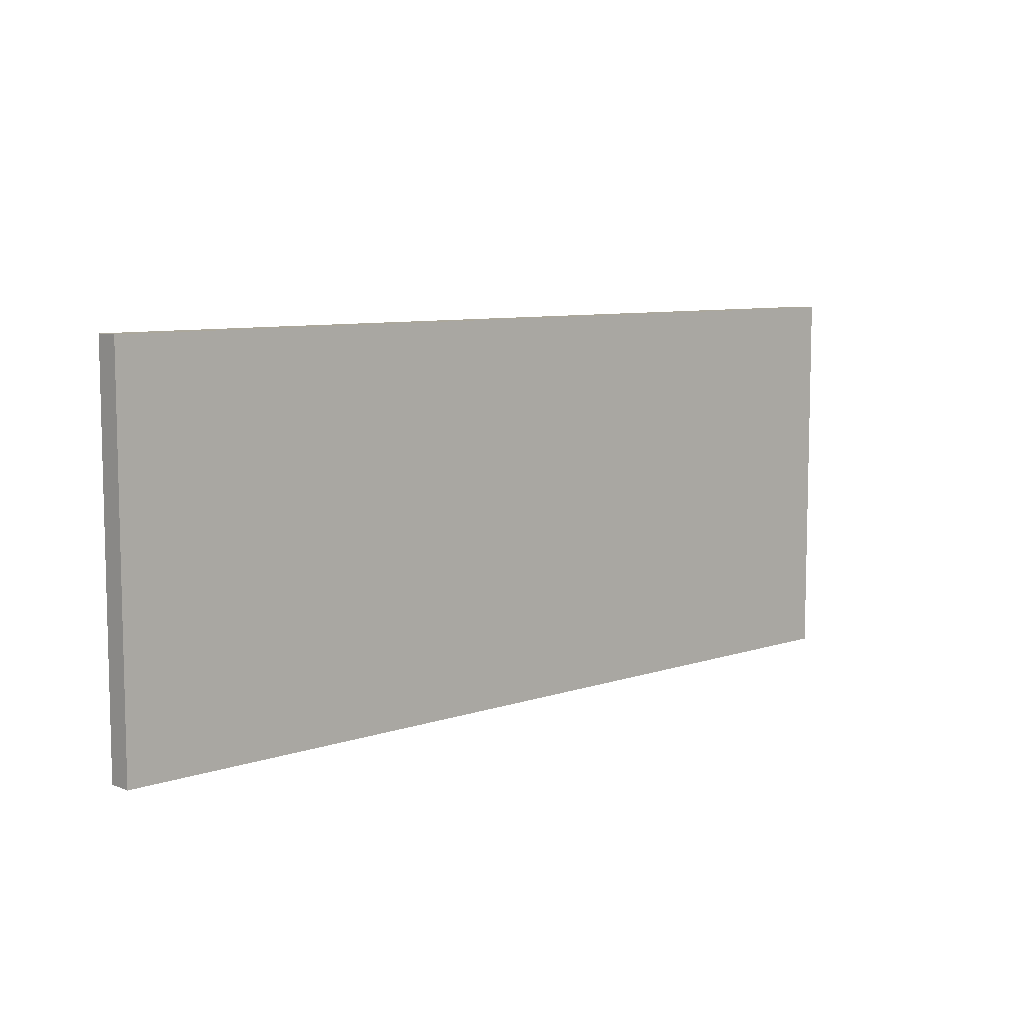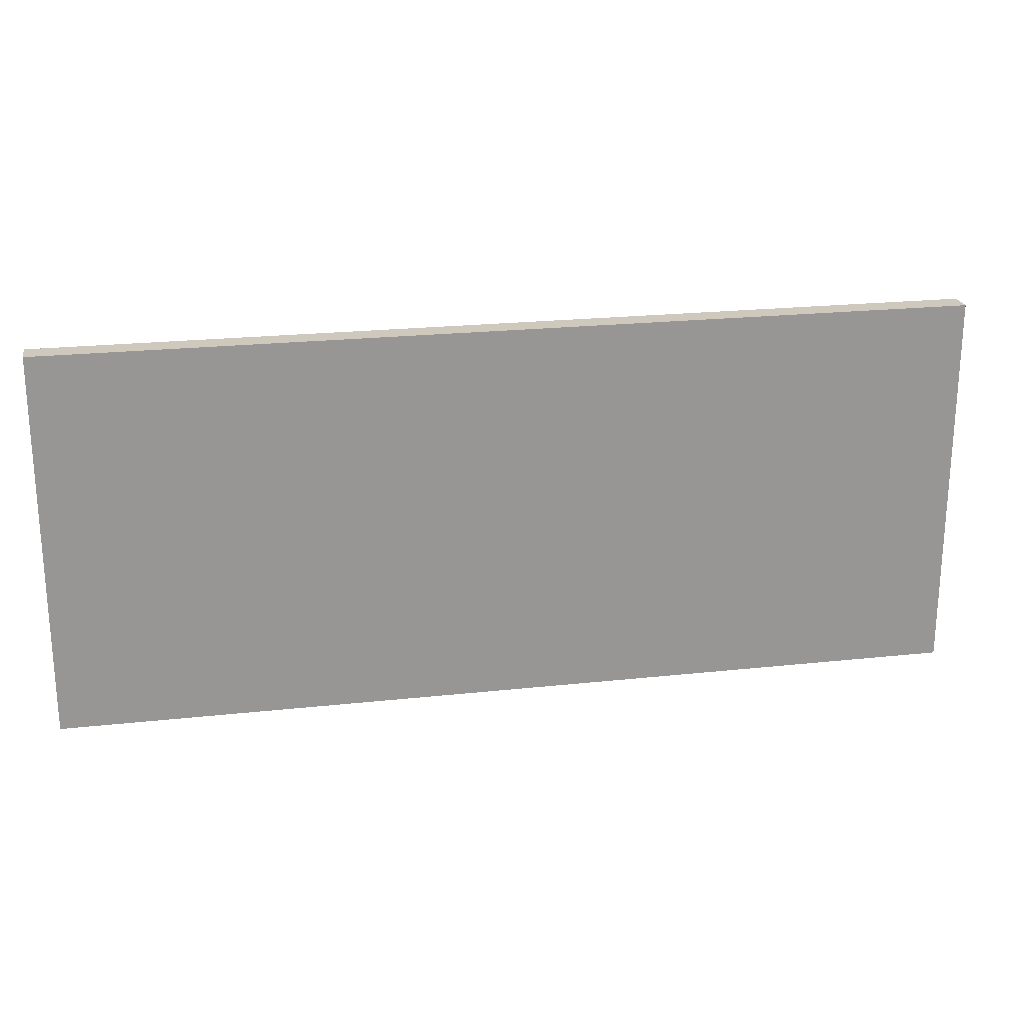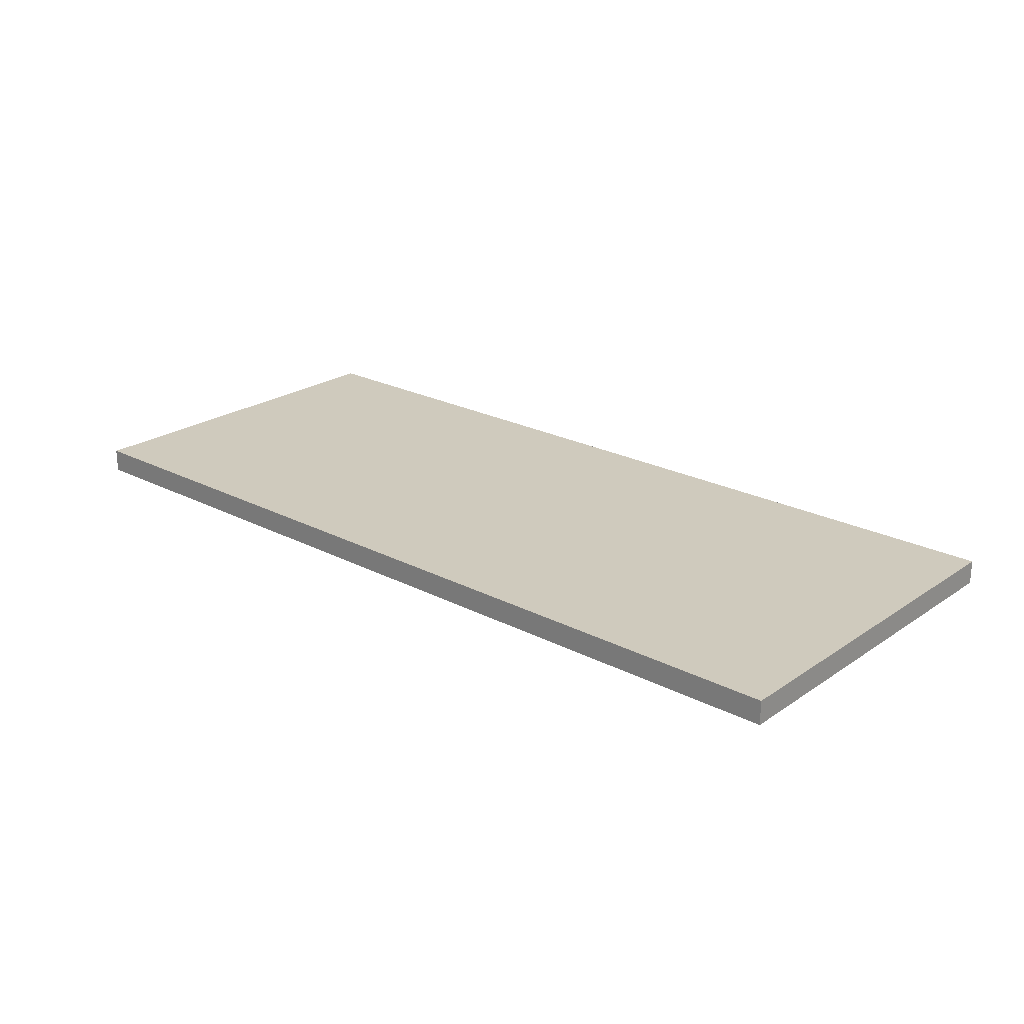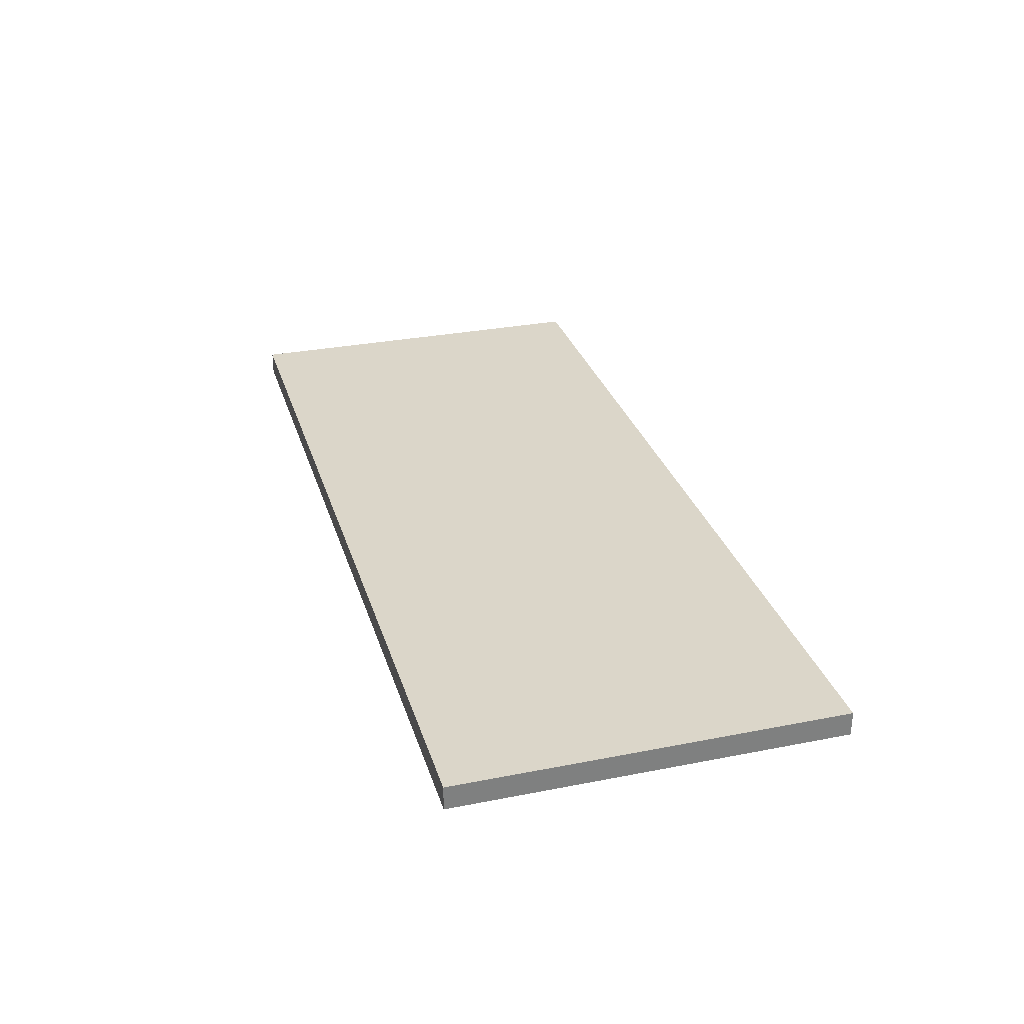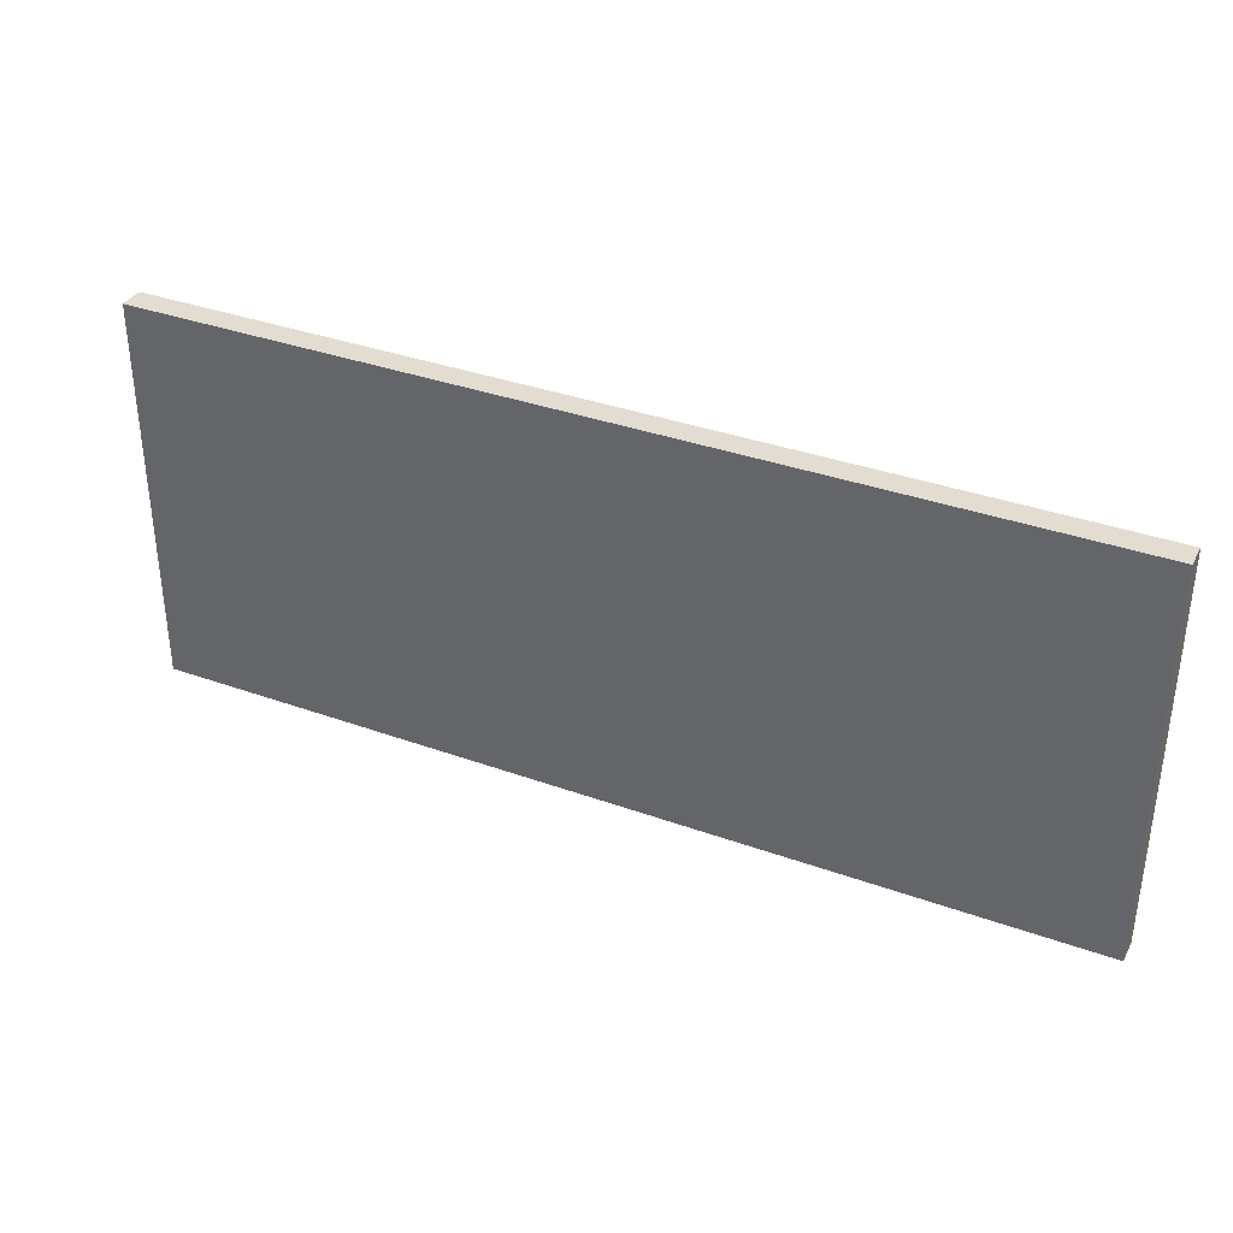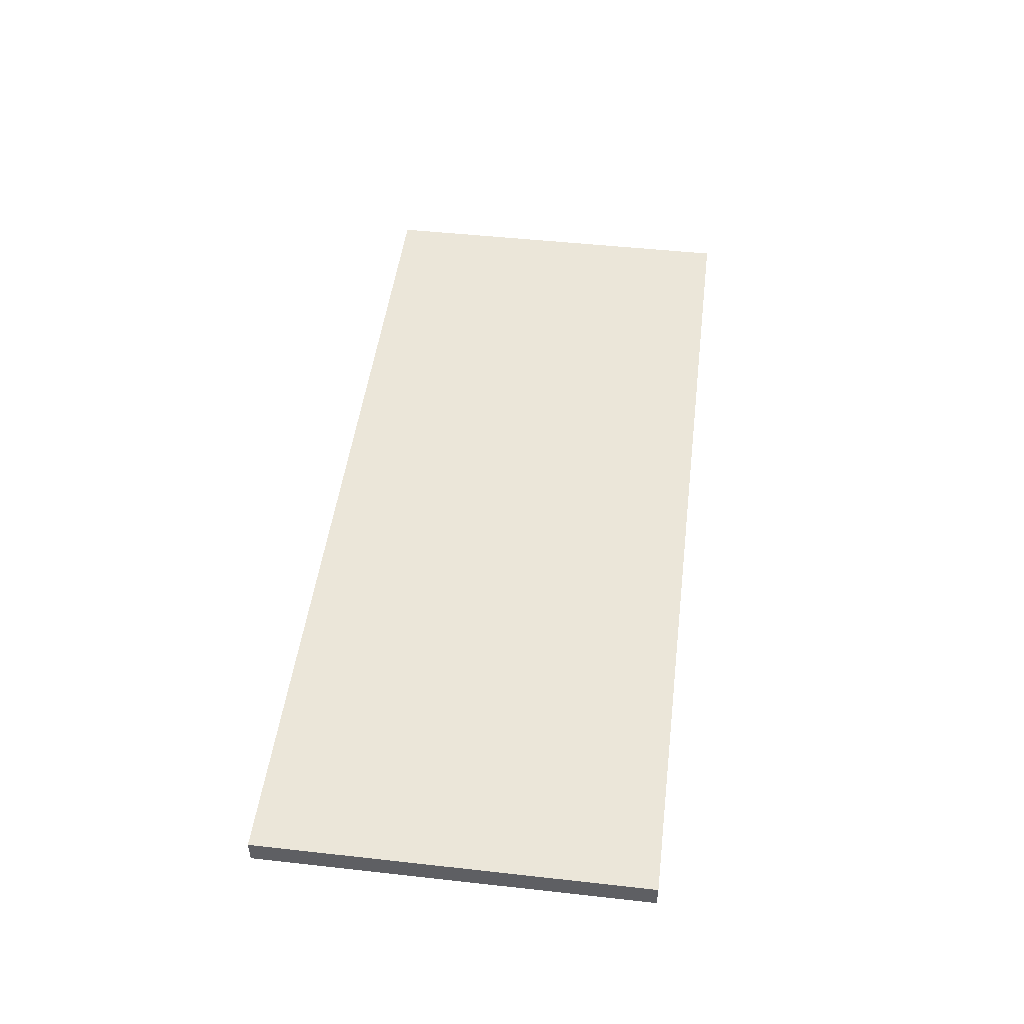
<metadata>
{"format":"obj","ext":"obj","renderer":"f3d","projection":"perspective","resolution":1024,"background":"white","views":[{"elev":8.1,"azim":-43.1,"up":"+Z"},{"elev":22.3,"azim":-10.7,"up":"+Z"},{"elev":23.1,"azim":-138.7,"up":"+Y"},{"elev":30.1,"azim":74.0,"up":"+Y"},{"elev":35.4,"azim":25.5,"up":"+Z"},{"elev":48.1,"azim":97.1,"up":"+Y"}]}
</metadata>
<code>
o
v -17 0 9.3
v -17 0 10.2
v -17 0 10.4
v -17 0 10.9
v -17 0.1 9.3
v -17 0.1 10.2
v -17 0.1 10.4
v -17 0.1 10.9
v -13.2 0 9.3
v -13.2 0 9.8
v -13.2 0 9.9
v -13.2 0 10.3
v -13.2 0 10.4
v -13.2 0 10.9
v -13.2 0.1 9.3
v -13.2 0.1 9.8
v -13.2 0.1 9.9
v -13.2 0.1 10.3
v -13.2 0.1 10.4
v -13.2 0.1 10.9
v -17 0 9.3
v -17 0.1 9.3
v -13.2 0 9.3
v -13.2 0.1 9.3
v -17 0 10.9
v -17 0.1 10.9
v -13.2 0 10.9
v -13.2 0.1 10.9
v -17 0 9.3
v -13.2 0 9.3
v -16 0 9.7
v -15.3 0 9.7
v -16.1 0 9.8
v -16 0 9.8
v -15.3 0 9.8
v -15 0 9.8
v -14 0 9.8
v -13.2 0 9.8
v -16.5 0 9.9
v -16.1 0 9.9
v -16 0 9.9
v -15.3 0 9.9
v -15 0 9.9
v -14 0 9.9
v -13.2 0 9.9
v -16.7 0 10
v -16.5 0 10
v -16.1 0 10
v -15 0 10
v -14 0 10
v -16.9 0 10.1
v -16.7 0 10.1
v -16.6 0 10.1
v -16.5 0 10.1
v -17 0 10.2
v -16.9 0 10.2
v -16.8 0 10.2
v -16.6 0 10.2
v -16.9 0 10.3
v -16.8 0 10.3
v -16 0 10.3
v -13.2 0 10.3
v -17 0 10.4
v -16.9 0 10.4
v -16 0 10.4
v -13.2 0 10.4
v -16.9 0 10.5
v -16 0 10.5
v -17 0 10.9
v -13.2 0 10.9
v -17 0.1 9.3
v -13.2 0.1 9.3
v -16 0.1 9.7
v -15.3 0.1 9.7
v -16.1 0.1 9.8
v -16 0.1 9.8
v -15.3 0.1 9.8
v -15 0.1 9.8
v -14 0.1 9.8
v -13.2 0.1 9.8
v -16.5 0.1 9.9
v -16.1 0.1 9.9
v -16 0.1 9.9
v -15.3 0.1 9.9
v -15 0.1 9.9
v -14 0.1 9.9
v -13.2 0.1 9.9
v -16.7 0.1 10
v -16.5 0.1 10
v -16.1 0.1 10
v -15 0.1 10
v -14 0.1 10
v -16.9 0.1 10.1
v -16.7 0.1 10.1
v -16.6 0.1 10.1
v -16.5 0.1 10.1
v -17 0.1 10.2
v -16.9 0.1 10.2
v -16.8 0.1 10.2
v -16.6 0.1 10.2
v -16.9 0.1 10.3
v -16.8 0.1 10.3
v -16 0.1 10.3
v -13.2 0.1 10.3
v -17 0.1 10.4
v -16.9 0.1 10.4
v -16 0.1 10.4
v -13.2 0.1 10.4
v -16.9 0.1 10.5
v -16 0.1 10.5
v -17 0.1 10.9
v -13.2 0.1 10.9
f 1 2 5
f 2 3 6
f 5 2 6
f 3 4 7
f 6 3 7
f 7 4 8
f 15 10 9
f 16 11 10
f 16 10 15
f 17 12 11
f 17 11 16
f 18 13 12
f 18 12 17
f 19 14 13
f 19 13 18
f 20 14 19
f 21 22 23
f 23 22 24
f 27 26 25
f 28 26 27
f 29 30 31
f 31 30 32
f 29 31 33
f 31 32 34
f 33 31 34
f 32 30 35
f 34 32 35
f 35 30 36
f 36 30 37
f 37 30 38
f 29 33 39
f 33 34 40
f 39 33 40
f 34 35 41
f 40 34 41
f 35 36 42
f 41 35 42
f 36 37 43
f 42 36 43
f 37 38 44
f 43 37 44
f 44 38 45
f 29 39 46
f 39 40 47
f 46 39 47
f 40 41 48
f 47 40 48
f 41 42 48
f 42 43 48
f 43 44 49
f 48 43 49
f 44 45 50
f 49 44 50
f 29 46 51
f 46 47 52
f 51 46 52
f 52 47 53
f 48 49 54
f 53 47 54
f 47 48 54
f 49 50 54
f 29 51 55
f 52 53 56
f 55 51 56
f 51 52 56
f 56 53 57
f 53 54 58
f 57 53 58
f 56 57 59
f 55 56 59
f 57 58 60
f 59 57 60
f 54 50 61
f 60 58 61
f 58 54 61
f 50 45 62
f 61 50 62
f 55 59 63
f 60 61 64
f 63 59 64
f 59 60 64
f 61 62 65
f 64 61 65
f 65 62 66
f 63 64 67
f 64 65 67
f 65 66 68
f 67 65 68
f 63 67 69
f 67 68 69
f 68 66 70
f 69 68 70
f 73 72 71
f 74 72 73
f 75 73 71
f 76 74 73
f 76 73 75
f 77 72 74
f 77 74 76
f 78 72 77
f 79 72 78
f 80 72 79
f 81 75 71
f 82 76 75
f 82 75 81
f 83 77 76
f 83 76 82
f 84 78 77
f 84 77 83
f 85 79 78
f 85 78 84
f 86 80 79
f 86 79 85
f 87 80 86
f 88 81 71
f 89 82 81
f 89 81 88
f 90 83 82
f 90 82 89
f 90 84 83
f 90 85 84
f 91 86 85
f 91 85 90
f 92 87 86
f 92 86 91
f 93 88 71
f 94 89 88
f 94 88 93
f 95 89 94
f 96 91 90
f 96 89 95
f 96 90 89
f 96 92 91
f 97 93 71
f 98 95 94
f 98 93 97
f 98 94 93
f 99 95 98
f 100 96 95
f 100 95 99
f 101 99 98
f 101 98 97
f 102 100 99
f 102 99 101
f 103 92 96
f 103 100 102
f 103 96 100
f 104 87 92
f 104 92 103
f 105 101 97
f 106 103 102
f 106 101 105
f 106 102 101
f 107 104 103
f 107 103 106
f 108 104 107
f 109 106 105
f 109 107 106
f 110 108 107
f 110 107 109
f 111 109 105
f 111 110 109
f 112 108 110
f 112 110 111

</code>
